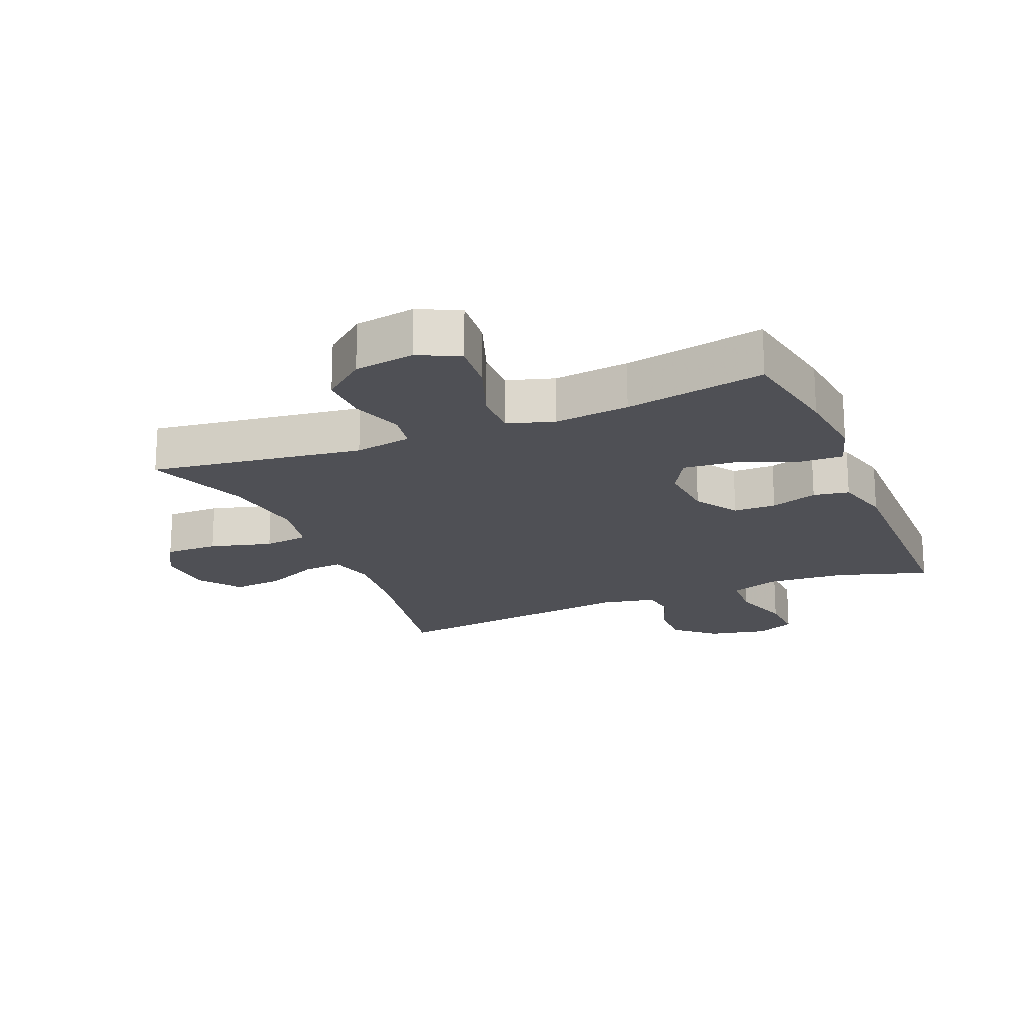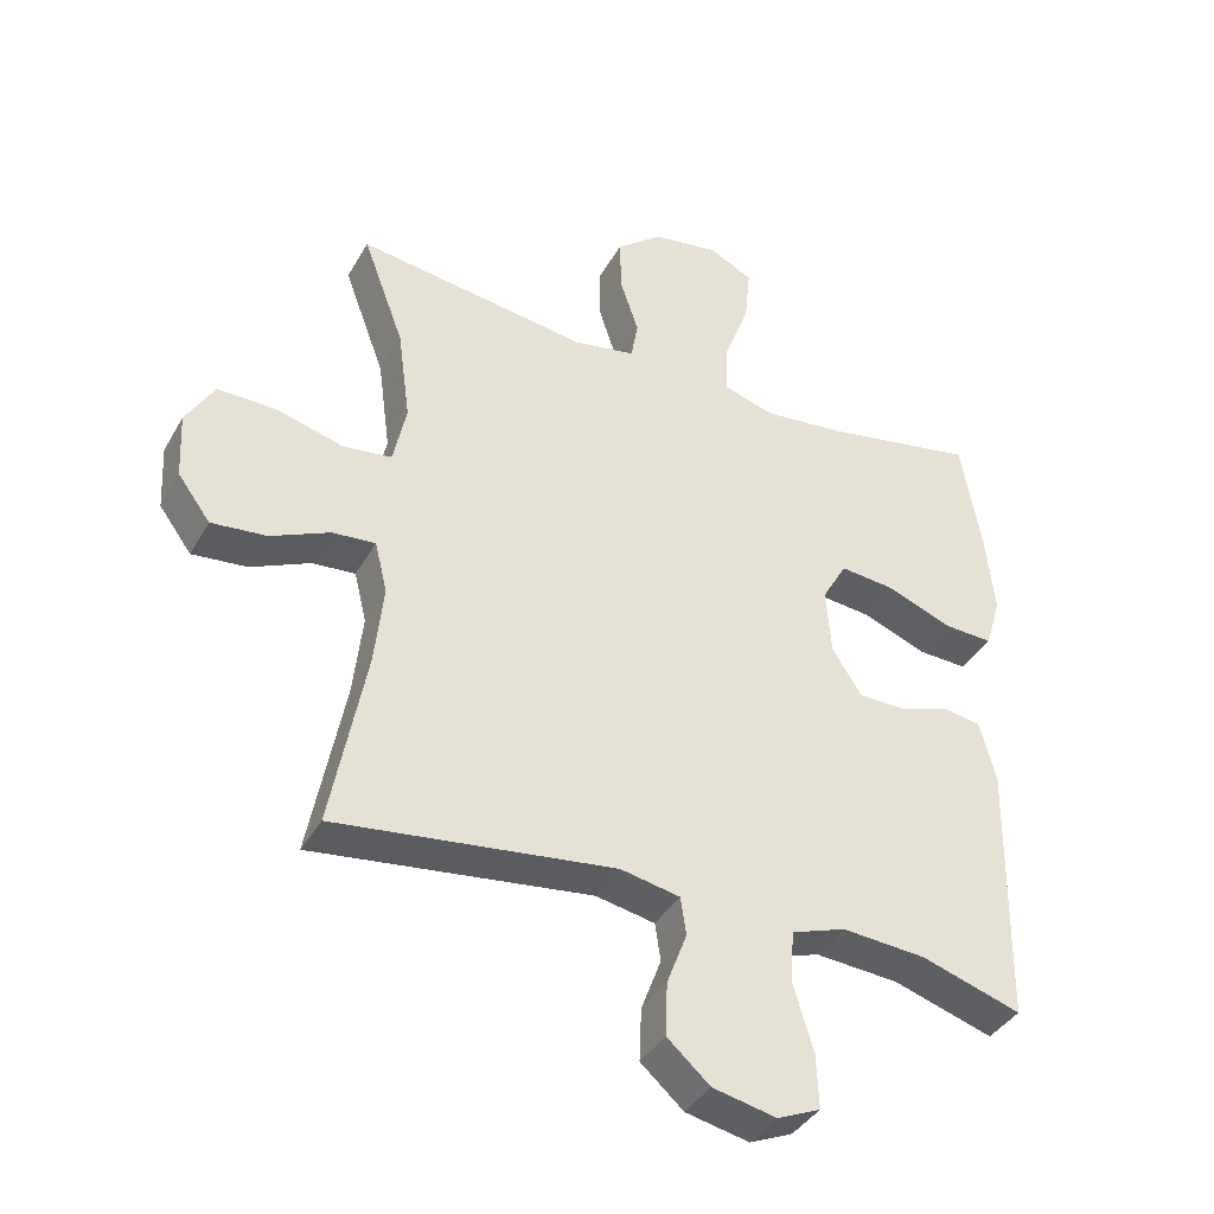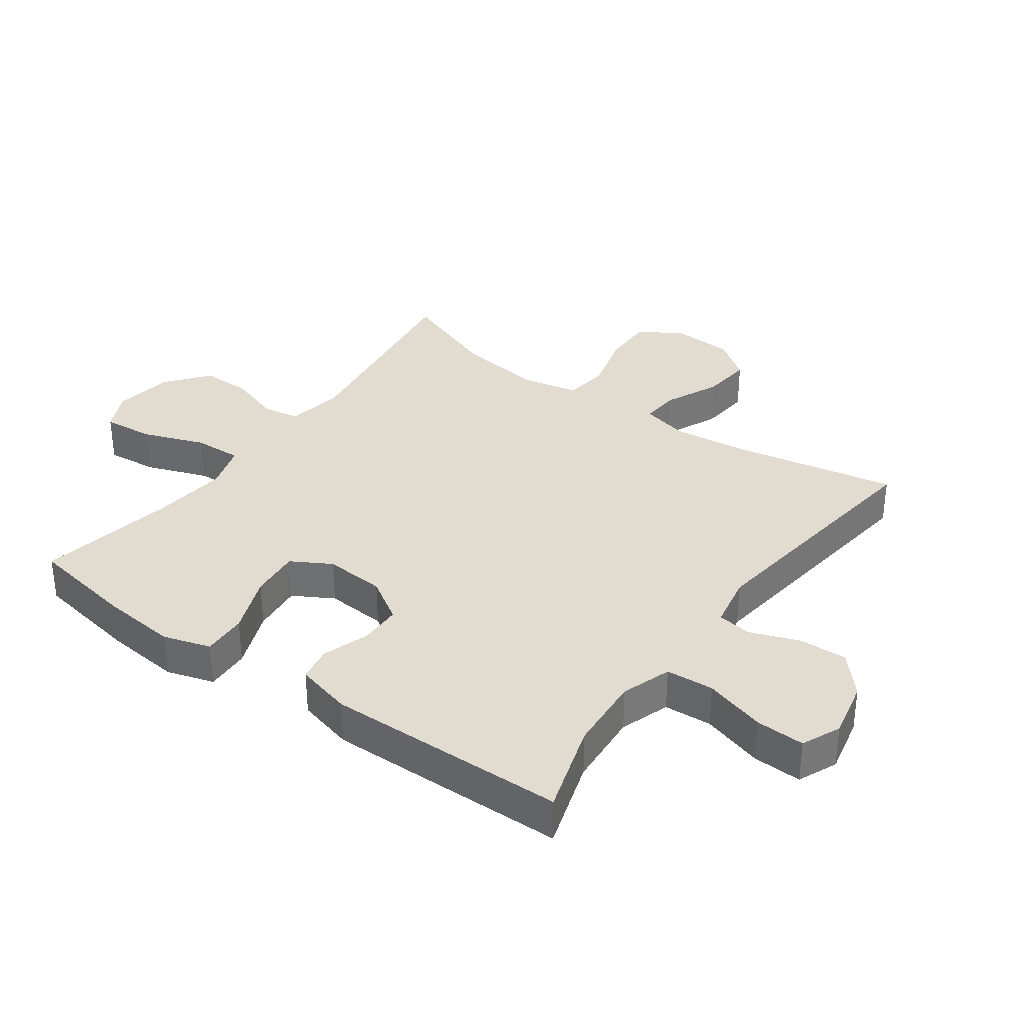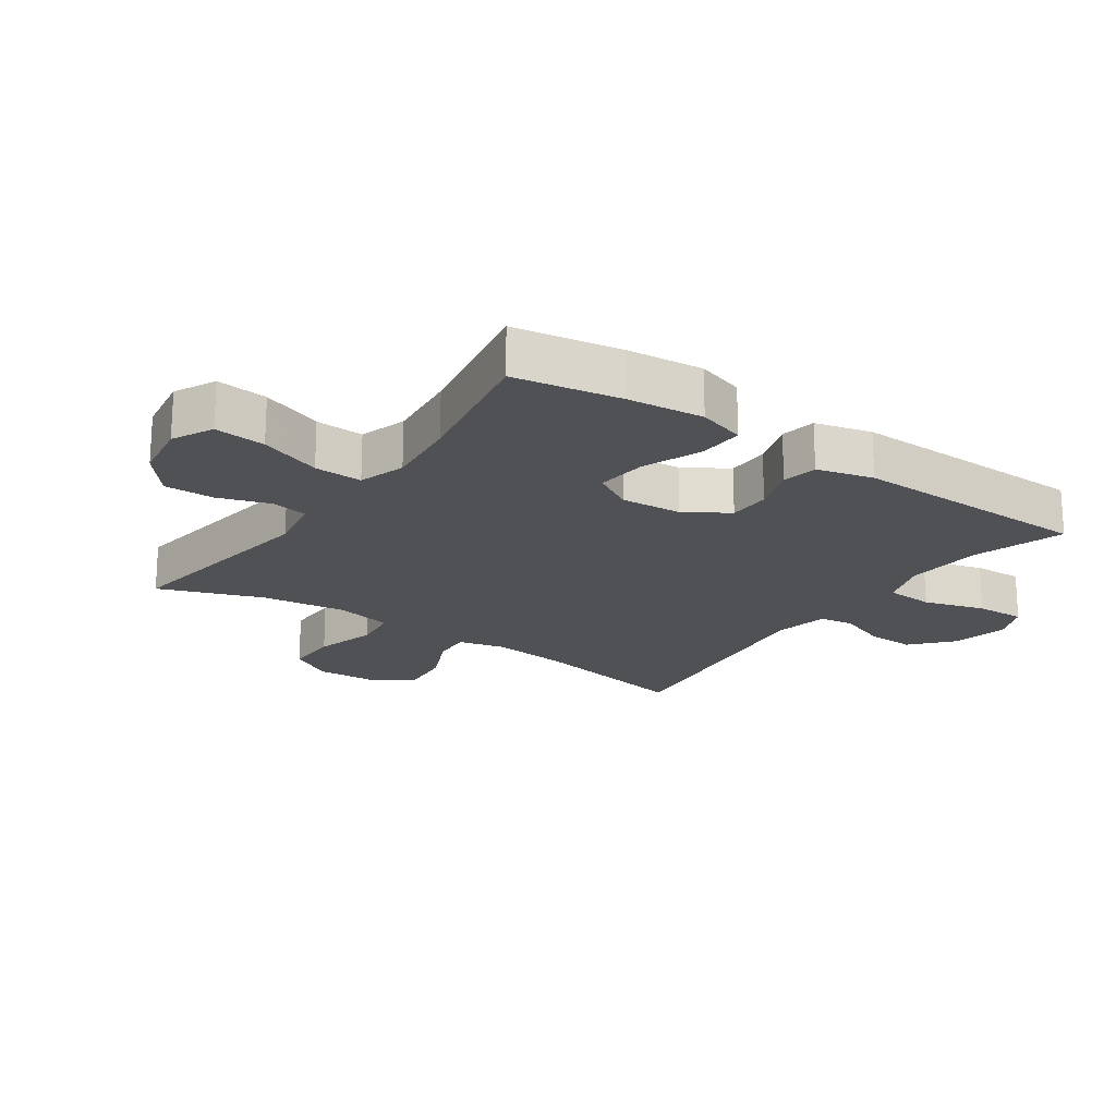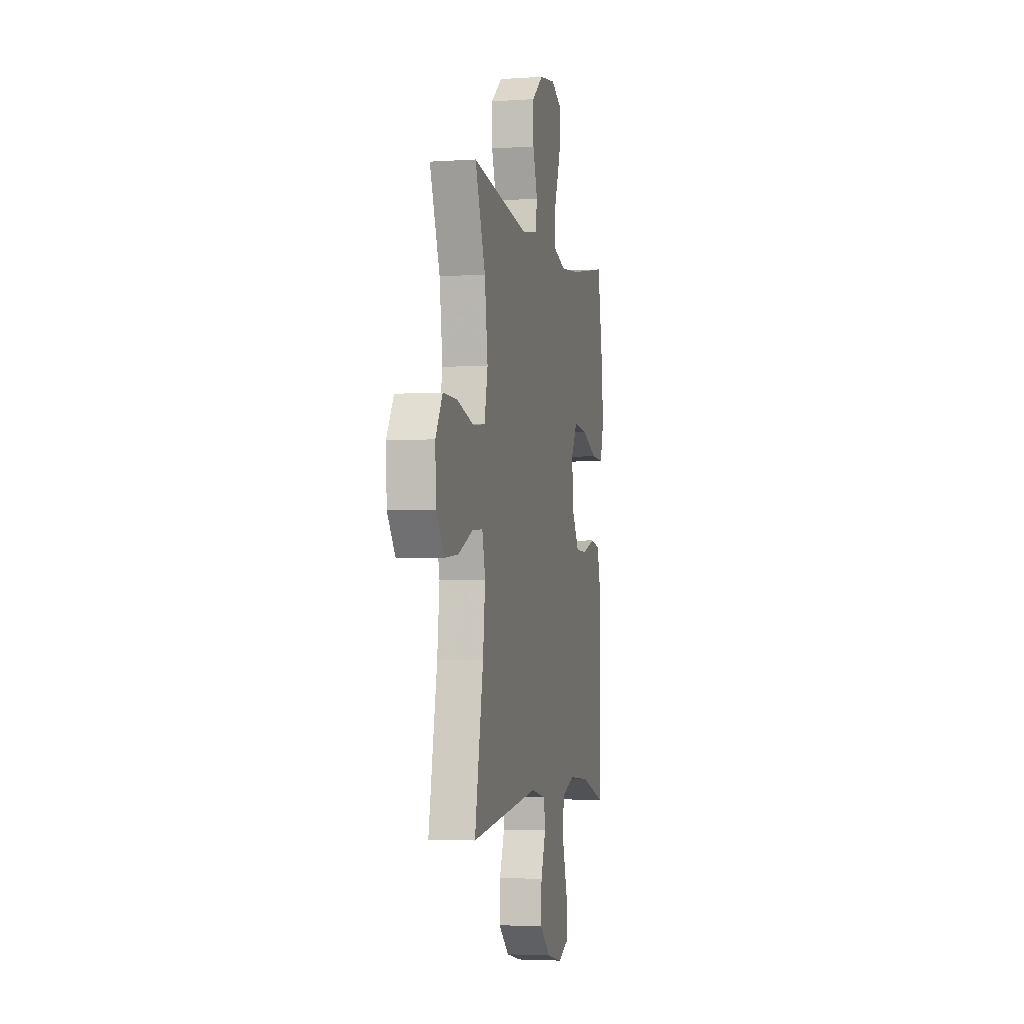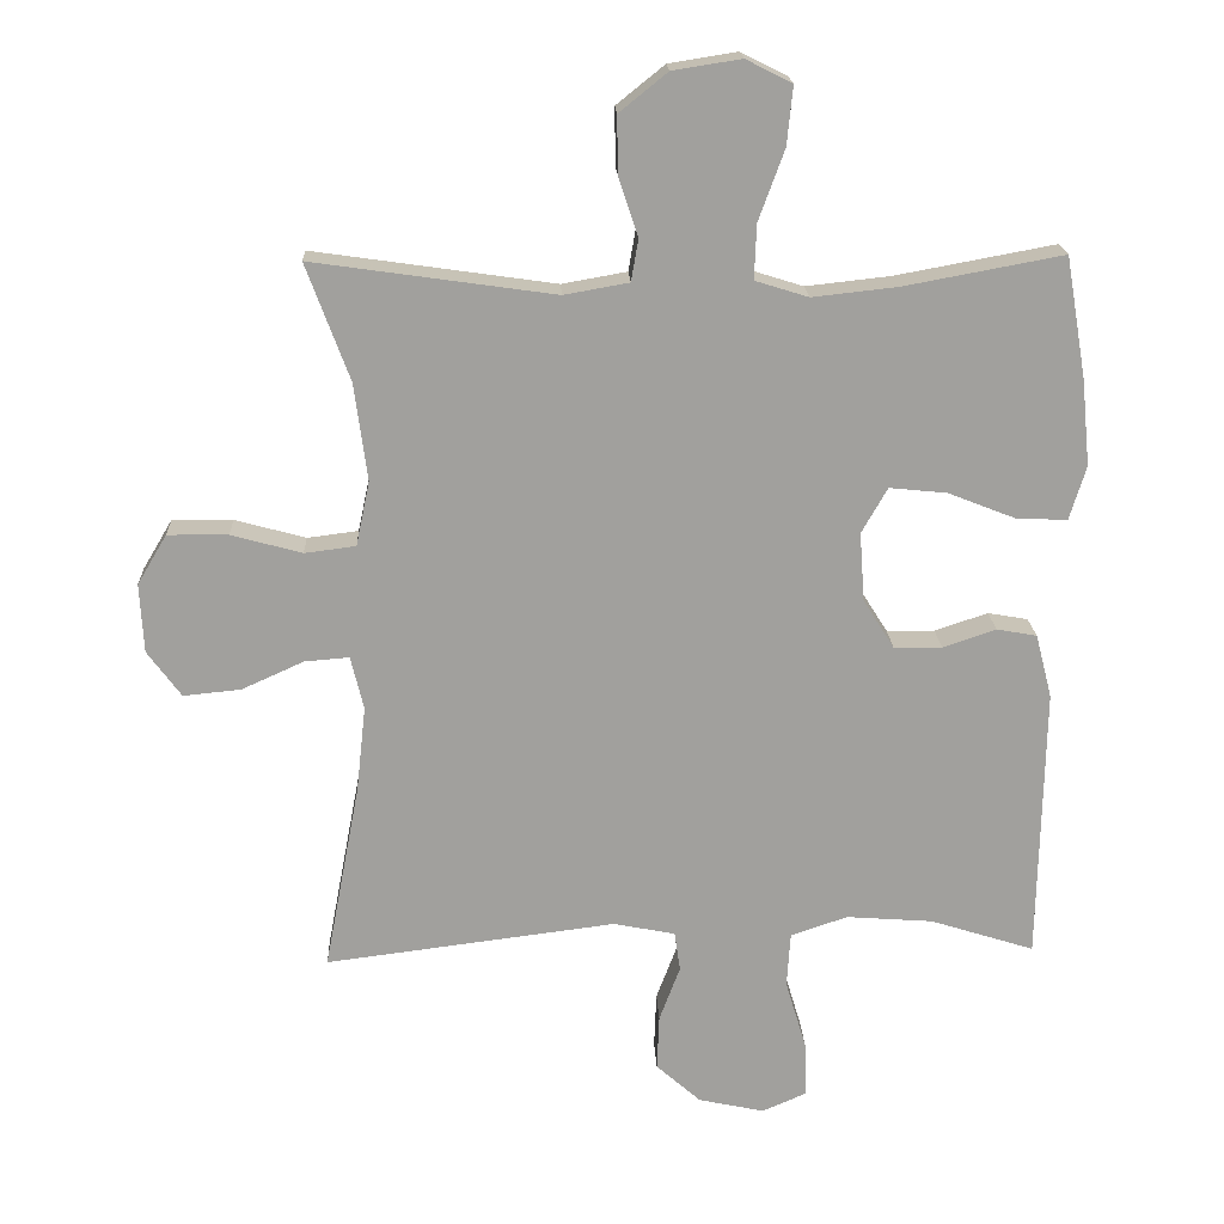
<metadata>
{"format":"obj","ext":"obj","renderer":"f3d","projection":"perspective","resolution":1024,"background":"white","views":[{"elev":-19.3,"azim":22.8,"up":"+Y"},{"elev":-38.9,"azim":-26.8,"up":"+Z"},{"elev":34.4,"azim":125.8,"up":"+Y"},{"elev":-19.9,"azim":55.1,"up":"+Y"},{"elev":-3.6,"azim":-77.4,"up":"+Z"},{"elev":18.6,"azim":-2.5,"up":"+Z"}]}
</metadata>
<code>
v 0.5 0.07 -0.5
v 0.355 0.07 -0.454
v 0.234 0.07 -0.445
v 0.155 0.07 -0.472
v 0.15 0.07 -0.548
v 0.179 0.07 -0.645
v 0.182 0.07 -0.723
v 0.12 0.07 -0.75
v 0.028 0.07 -0.73
v -0.034 0.07 -0.675
v -0.031 0.07 -0.598
v -0.002 0.07 -0.521
v -0.01 0.07 -0.466
v -0.096 0.07 -0.449
v -0.5 0.07 -0.5
v -0.45 0.07 -0.238
v -0.437 0.07 -0.119
v -0.455 0.07 -0.045
v -0.517 0.07 -0.05
v -0.603 0.07 -0.089
v -0.683 0.07 -0.097
v -0.73 0.07 -0.033
v -0.735 0.07 0.063
v -0.694 0.07 0.132
v -0.61 0.07 0.131
v -0.512 0.07 0.104
v -0.441 0.07 0.113
v -0.422 0.07 0.203
v -0.44 0.07 0.338
v -0.5 0.07 0.5
v -0.164 0.07 0.452
v -0.074 0.07 0.468
v -0.064 0.07 0.526
v -0.091 0.07 0.608
v -0.092 0.07 0.687
v -0.025 0.07 0.741
v 0.07 0.07 0.756
v 0.134 0.07 0.724
v 0.126 0.07 0.643
v 0.09 0.07 0.545
v 0.087 0.07 0.469
v 0.161 0.07 0.446
v 0.279 0.07 0.459
v 0.5 0.07 0.5
v 0.529 0.07 0.332
v 0.541 0.07 0.212
v 0.518 0.07 0.137
v 0.447 0.07 0.14
v 0.353 0.07 0.177
v 0.273 0.07 0.185
v 0.237 0.07 0.122
v 0.244 0.07 0.026
v 0.287 0.07 -0.042
v 0.354 0.07 -0.043
v 0.428 0.07 -0.018
v 0.484 0.07 -0.028
v 0.507 0.07 -0.117
v 0.5 0 -0.5
v 0.355 0 -0.454
v 0.234 0 -0.445
v 0.155 0 -0.472
v 0.15 0 -0.548
v 0.179 0 -0.645
v 0.182 0 -0.723
v 0.12 0 -0.75
v 0.028 0 -0.73
v -0.034 0 -0.675
v -0.031 0 -0.598
v -0.002 0 -0.521
v -0.01 0 -0.466
v -0.096 0 -0.449
v -0.5 0 -0.5
v -0.45 0 -0.238
v -0.437 0 -0.119
v -0.455 0 -0.045
v -0.517 0 -0.05
v -0.603 0 -0.089
v -0.683 0 -0.097
v -0.73 0 -0.033
v -0.735 0 0.063
v -0.694 0 0.132
v -0.61 0 0.131
v -0.512 0 0.104
v -0.441 0 0.113
v -0.422 0 0.203
v -0.44 0 0.338
v -0.5 0 0.5
v -0.164 0 0.452
v -0.074 0 0.468
v -0.064 0 0.526
v -0.091 0 0.608
v -0.092 0 0.687
v -0.025 0 0.741
v 0.07 0 0.756
v 0.134 0 0.724
v 0.126 0 0.643
v 0.09 0 0.545
v 0.087 0 0.469
v 0.161 0 0.446
v 0.279 0 0.459
v 0.5 0 0.5
v 0.529 0 0.332
v 0.541 0 0.212
v 0.518 0 0.137
v 0.447 0 0.14
v 0.353 0 0.177
v 0.273 0 0.185
v 0.237 0 0.122
v 0.244 0 0.026
v 0.287 0 -0.042
v 0.354 0 -0.043
v 0.428 0 -0.018
v 0.484 0 -0.028
v 0.507 0 -0.117
f 54 55 56 57
f 53 54 57 1
f 52 53 1 2
f 46 47 48 49
f 46 49 50
f 43 44 45 46
f 42 43 46 50
f 41 42 50 51
f 37 38 39 40
f 37 40 41
f 36 37 41
f 33 34 35 36
f 32 33 36 41
f 31 32 41 51
f 29 30 31 51
f 23 24 25 26
f 23 26 27
f 22 23 27
f 19 20 21 22
f 18 19 22 27
f 17 18 27 28
f 14 15 16
f 13 14 16 17
f 9 10 11 12
f 7 8 9 12
f 5 6 7 12
f 4 5 12 13
f 3 4 13 17
f 52 2 3 17
f 28 29 51 52
f 17 28 52
f 114 113 112 111
f 58 114 111 110
f 59 58 110 109
f 106 105 104 103
f 107 106 103
f 103 102 101 100
f 107 103 100 99
f 108 107 99 98
f 97 96 95 94
f 98 97 94
f 98 94 93
f 93 92 91 90
f 98 93 90 89
f 108 98 89 88
f 108 88 87 86
f 83 82 81 80
f 84 83 80
f 84 80 79
f 79 78 77 76
f 84 79 76 75
f 85 84 75 74
f 73 72 71
f 74 73 71 70
f 69 68 67 66
f 69 66 65 64
f 69 64 63 62
f 70 69 62 61
f 74 70 61 60
f 74 60 59 109
f 109 108 86 85
f 109 85 74
f 1 58 59 2
f 2 59 60 3
f 3 60 61 4
f 4 61 62 5
f 5 62 63 6
f 6 63 64 7
f 7 64 65 8
f 8 65 66 9
f 9 66 67 10
f 10 67 68 11
f 11 68 69 12
f 12 69 70 13
f 13 70 71 14
f 14 71 72 15
f 15 72 73 16
f 16 73 74 17
f 17 74 75 18
f 18 75 76 19
f 19 76 77 20
f 20 77 78 21
f 21 78 79 22
f 22 79 80 23
f 23 80 81 24
f 24 81 82 25
f 25 82 83 26
f 26 83 84 27
f 27 84 85 28
f 28 85 86 29
f 29 86 87 30
f 30 87 88 31
f 31 88 89 32
f 32 89 90 33
f 33 90 91 34
f 34 91 92 35
f 35 92 93 36
f 36 93 94 37
f 37 94 95 38
f 38 95 96 39
f 39 96 97 40
f 40 97 98 41
f 41 98 99 42
f 42 99 100 43
f 43 100 101 44
f 44 101 102 45
f 45 102 103 46
f 46 103 104 47
f 47 104 105 48
f 48 105 106 49
f 49 106 107 50
f 50 107 108 51
f 51 108 109 52
f 52 109 110 53
f 53 110 111 54
f 54 111 112 55
f 55 112 113 56
f 56 113 114 57
f 57 114 58 1

</code>
